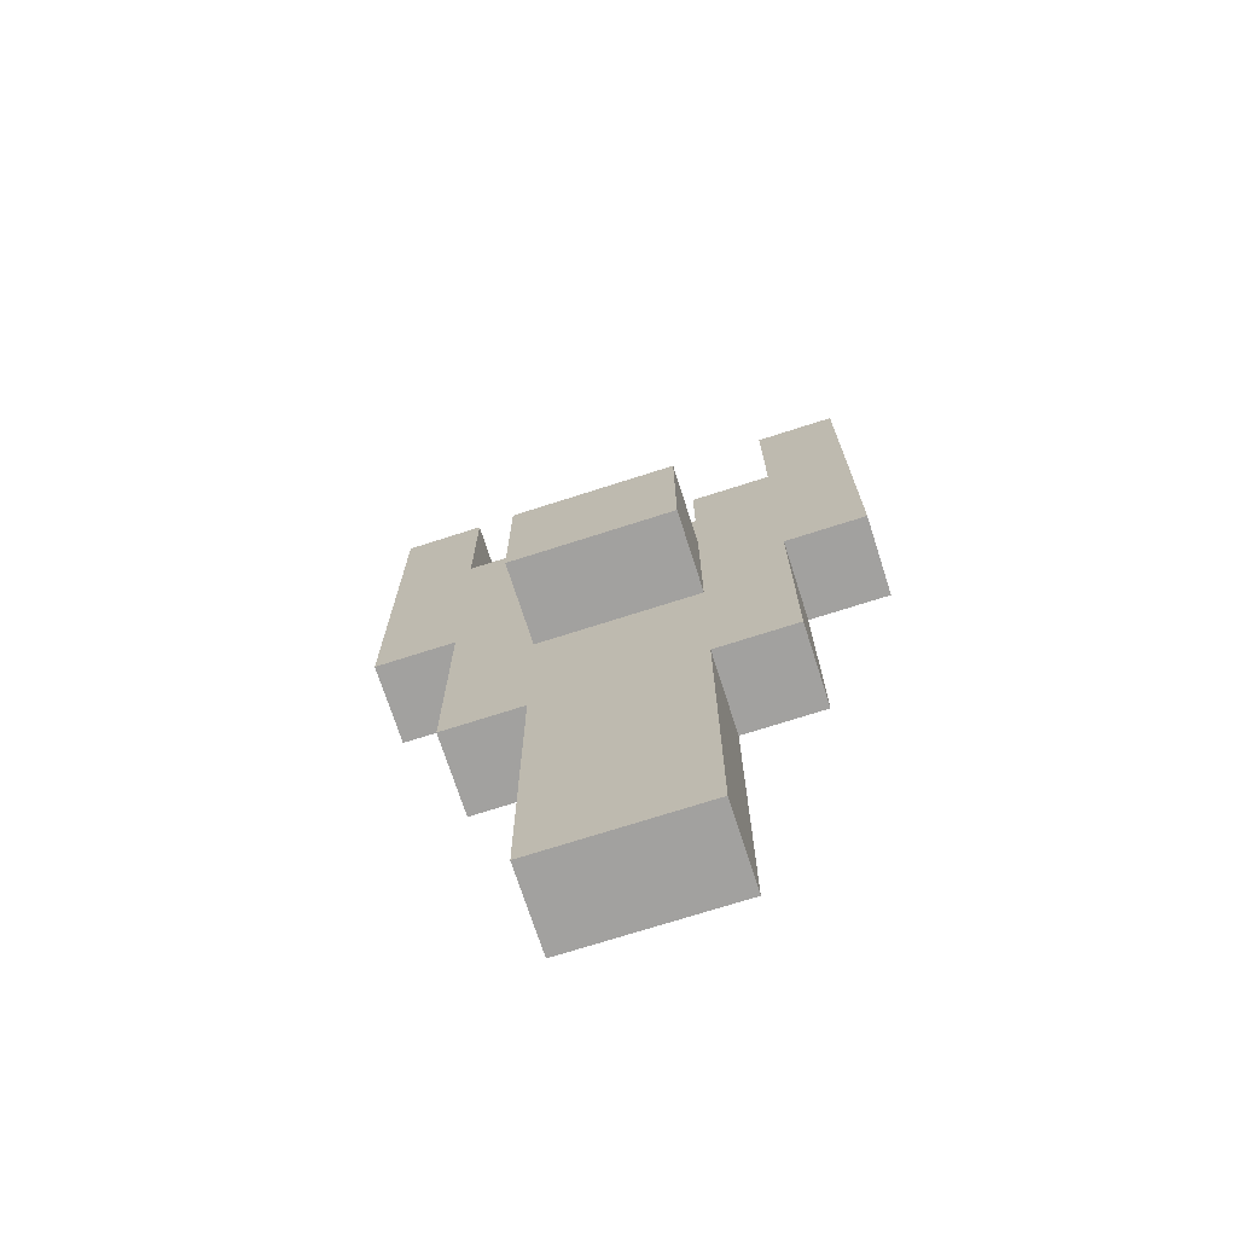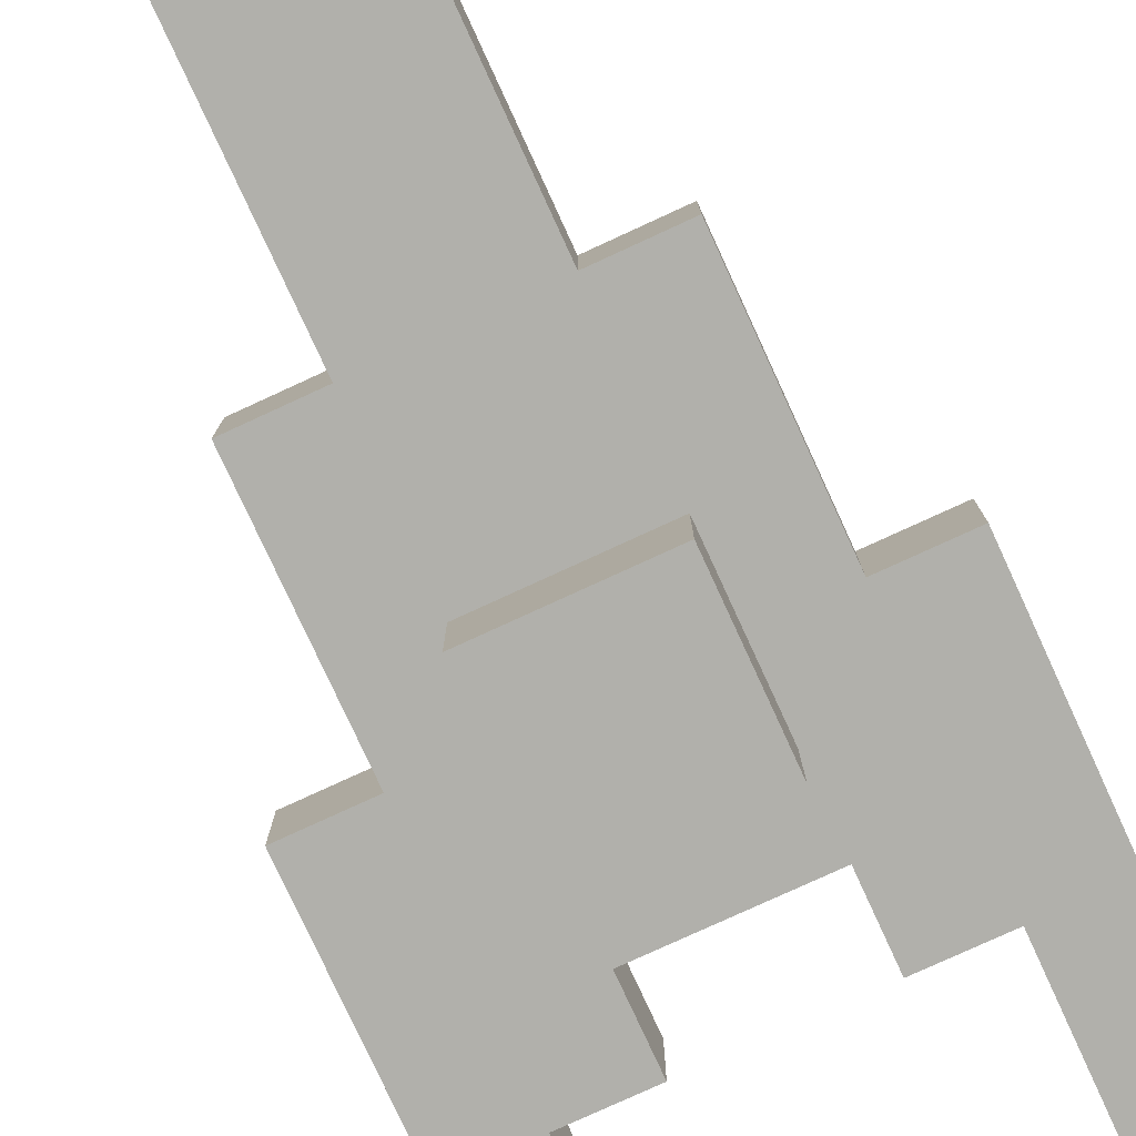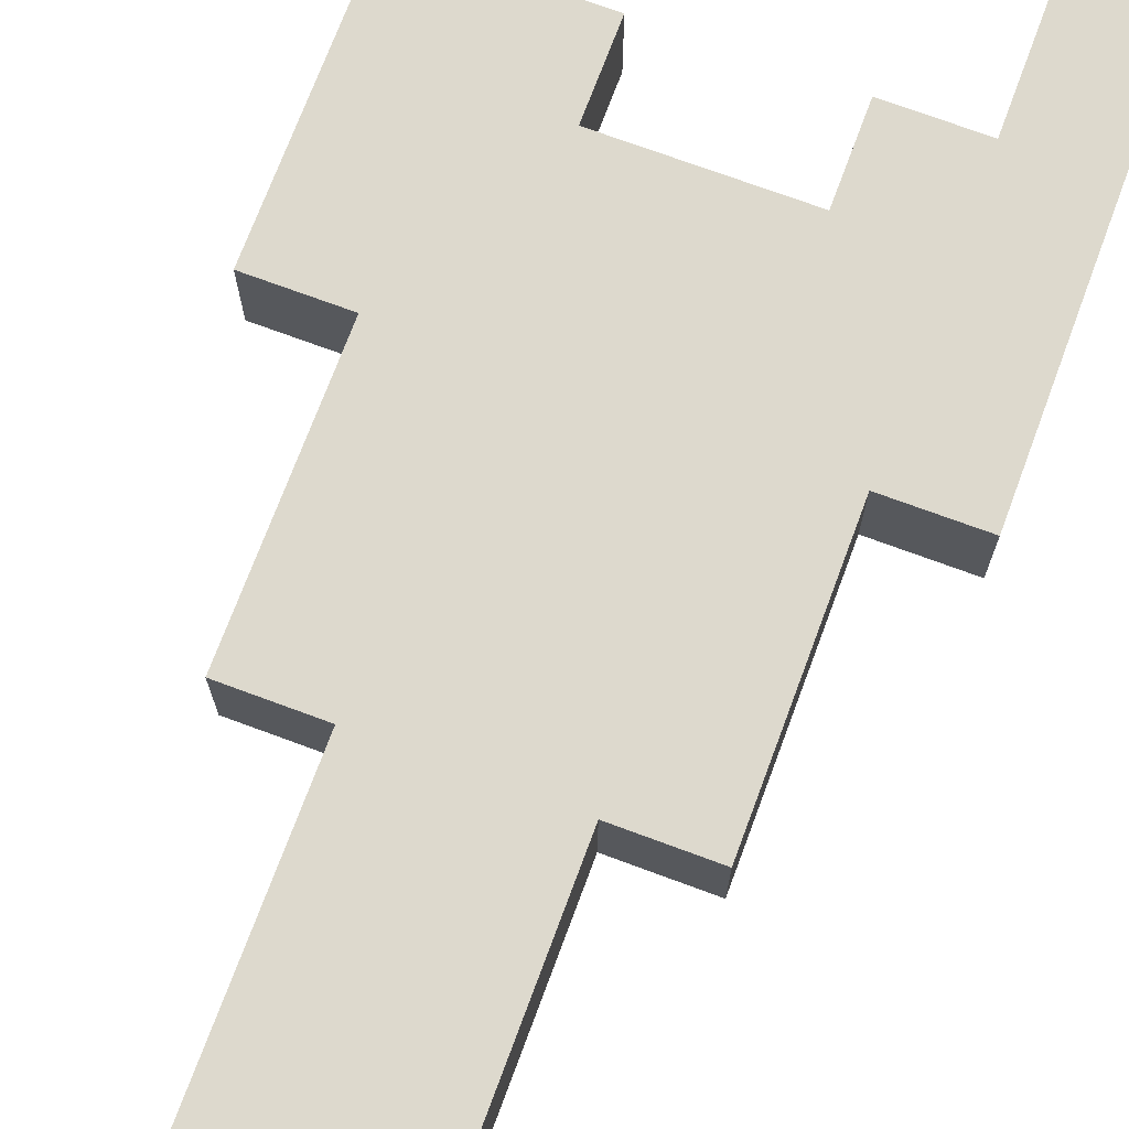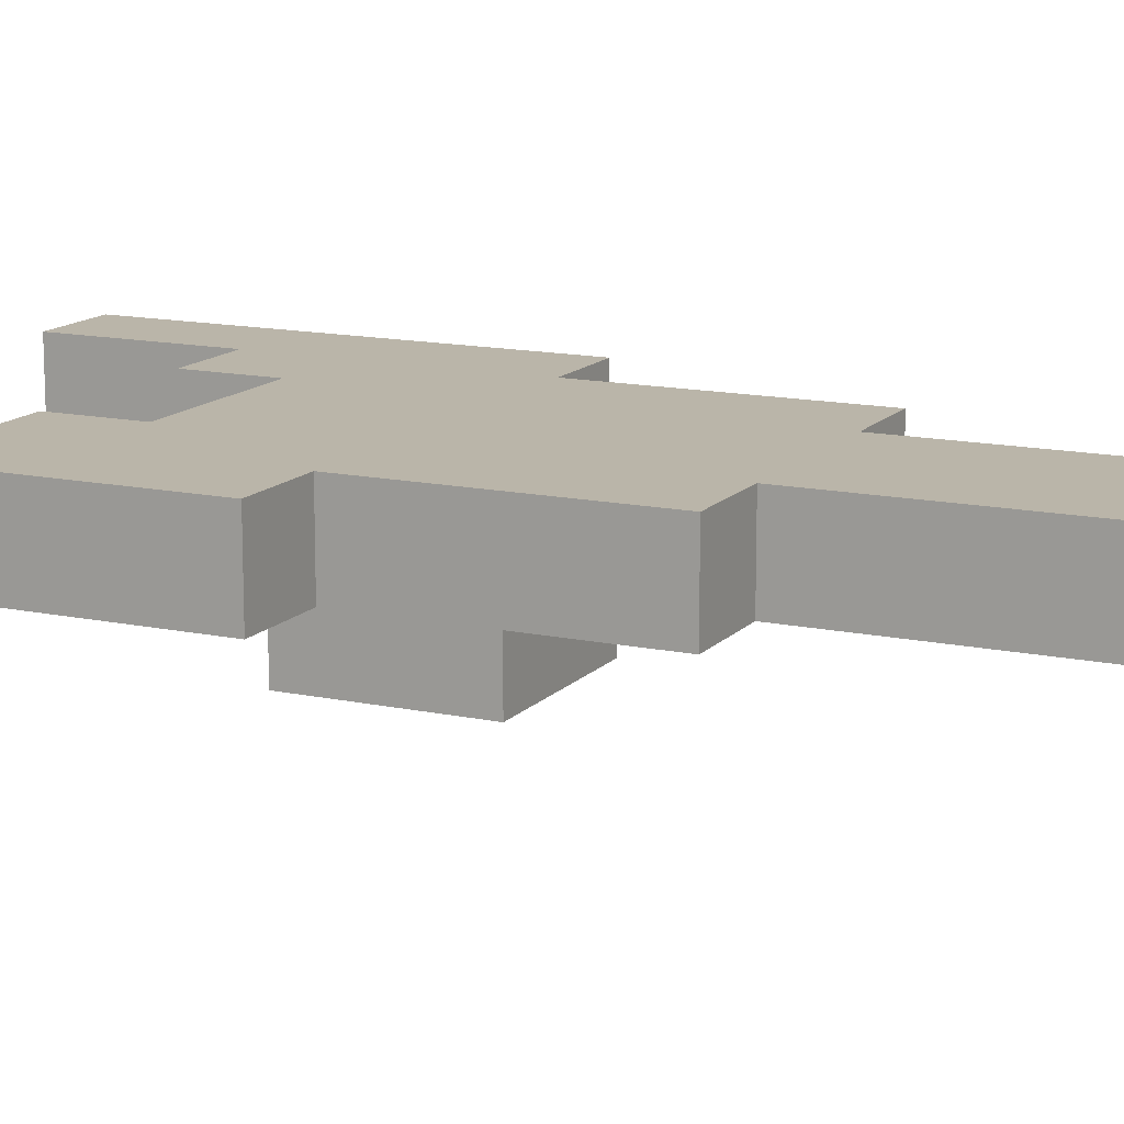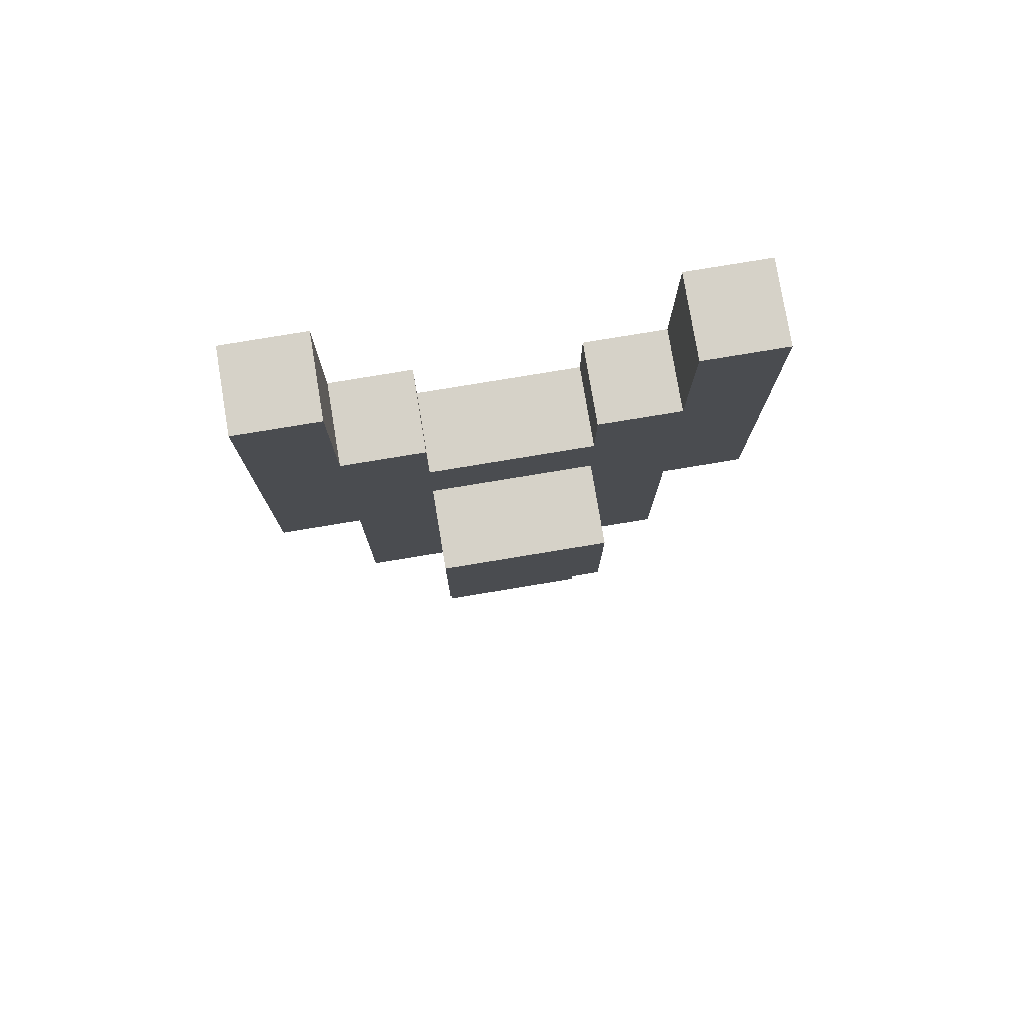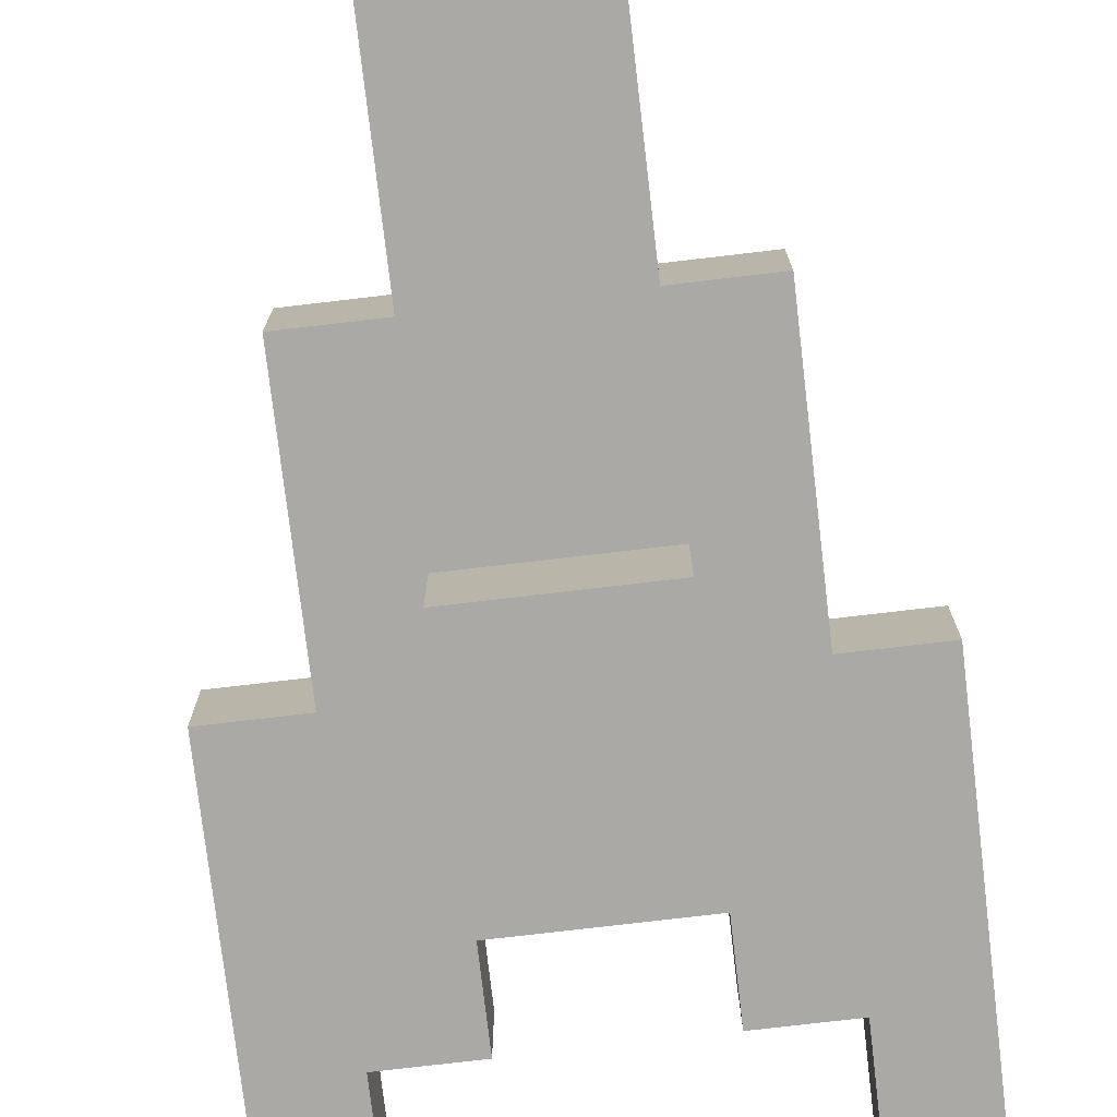
<metadata>
{"format":"obj","ext":"obj","renderer":"f3d","projection":"perspective","resolution":1024,"background":"white","views":[{"elev":-72.2,"azim":-162.2,"up":"+Y"},{"elev":-78.4,"azim":24.7,"up":"+Z"},{"elev":71.9,"azim":20.4,"up":"+Z"},{"elev":13.7,"azim":-64.3,"up":"+Z"},{"elev":77.8,"azim":170.6,"up":"+Y"},{"elev":-75.6,"azim":6.7,"up":"+Z"}]}
</metadata>
<code>
g destroyer_minion
v -3 7 1
v -3 7 -0
v -3 12 1
v -3 12 -0
v -2 4 1
v -2 4 -0
v -2 7 1
v -2 7 -0
v -1 0 1
v -1 0 -0
v -1 1 1
v -1 1 -0
v -1 2 1
v -1 2 -0
v -1 4 1
v -1 4 -0
v -1 6 -0
v -1 6 -1
v -1 8 -0
v -1 8 -1
v 1 9 1
v 1 9 -0
v 1 10 1
v 1 10 -0
v 2 10 1
v 2 10 -0
v 2 12 1
v 2 12 -0
v -2 10 1
v -2 10 -0
v -2 12 1
v -2 12 -0
v -1 9 1
v -1 9 -0
v -1 10 1
v -1 10 -0
v 1 0 1
v 1 0 -0
v 1 1 1
v 1 1 -0
v 1 2 1
v 1 2 -0
v 1 4 1
v 1 4 -0
v 1 6 -0
v 1 6 -1
v 1 8 -0
v 1 8 -1
v 2 4 1
v 2 4 -0
v 2 7 1
v 2 7 -0
v 3 7 1
v 3 7 -0
v 3 12 1
v 3 12 -0
v -3 7 1
v -3 12 1
v -2 4 1
v -2 7 1
v -2 8 1
v -2 10 1
v -2 12 1
v -1 0 1
v -1 1 1
v -1 2 1
v -1 4 1
v -1 8 1
v -1 9 1
v -1 10 1
v 0 1 1
v 0 2 1
v 1 0 1
v 1 1 1
v 1 2 1
v 1 4 1
v 1 8 1
v 1 9 1
v 1 10 1
v 2 4 1
v 2 7 1
v 2 8 1
v 2 10 1
v 2 12 1
v 3 7 1
v 3 12 1
v -3 7 -0
v -3 12 -0
v -2 4 -0
v -2 7 -0
v -2 8 -0
v -2 10 -0
v -2 12 -0
v -1 0 -0
v -1 1 -0
v -1 2 -0
v -1 4 -0
v -1 6 -0
v -1 8 -0
v -1 9 -0
v -1 10 -0
v 0 1 -0
v 0 2 -0
v 1 0 -0
v 1 1 -0
v 1 2 -0
v 1 4 -0
v 1 6 -0
v 1 8 -0
v 1 9 -0
v 1 10 -0
v 2 4 -0
v 2 7 -0
v 2 8 -0
v 2 10 -0
v 2 12 -0
v 3 7 -0
v 3 12 -0
v -1 6 -1
v -1 8 -1
v 1 6 -1
v 1 8 -1
v -1 0 1
v 1 0 1
v -1 0 -0
v 1 0 -0
v -2 4 1
v -1 4 1
v 1 4 1
v 2 4 1
v -2 4 -0
v -1 4 -0
v 1 4 -0
v 2 4 -0
v -1 6 -0
v 1 6 -0
v -1 6 -1
v 1 6 -1
v -3 7 1
v -2 7 1
v 2 7 1
v 3 7 1
v -3 7 -0
v -2 7 -0
v 2 7 -0
v 3 7 -0
v -1 8 -0
v 1 8 -0
v -1 8 -1
v 1 8 -1
v -1 9 1
v 1 9 1
v -1 9 -0
v 1 9 -0
v -2 10 1
v -1 10 1
v 1 10 1
v 2 10 1
v -2 10 -0
v -1 10 -0
v 1 10 -0
v 2 10 -0
v -3 12 1
v -2 12 1
v 2 12 1
v 3 12 1
v -3 12 -0
v -2 12 -0
v 2 12 -0
v 3 12 -0
f 3 2 1
f 4 2 3
f 7 6 5
f 8 6 7
f 11 10 9
f 12 10 11
f 13 12 11
f 14 12 13
f 15 14 13
f 16 14 15
f 19 18 17
f 20 18 19
f 23 22 21
f 24 22 23
f 27 26 25
f 28 26 27
f 29 30 31
f 31 30 32
f 33 34 35
f 35 34 36
f 37 38 39
f 39 38 40
f 39 40 41
f 41 40 42
f 41 42 43
f 43 42 44
f 45 46 47
f 47 46 48
f 49 50 51
f 51 50 52
f 53 54 55
f 55 54 56
f 60 58 57
f 61 58 60
f 62 58 61
f 63 58 62
f 67 60 59
f 67 61 60
f 68 62 61
f 68 61 67
f 69 62 68
f 70 62 69
f 71 66 65
f 71 65 64
f 72 69 68
f 72 66 71
f 72 67 66
f 72 68 67
f 73 71 64
f 74 72 71
f 74 71 73
f 75 69 72
f 75 72 74
f 76 69 75
f 77 69 76
f 78 69 77
f 80 77 76
f 81 77 80
f 82 79 78
f 82 77 81
f 82 78 77
f 83 79 82
f 85 83 82
f 85 84 83
f 85 82 81
f 86 84 85
f 87 88 90
f 90 88 91
f 91 88 92
f 92 88 93
f 89 90 97
f 90 91 97
f 97 91 98
f 91 92 99
f 98 91 99
f 99 92 100
f 100 92 101
f 95 96 102
f 94 95 102
f 97 98 103
f 102 96 103
f 96 97 103
f 94 102 104
f 102 103 105
f 104 102 105
f 103 98 106
f 105 103 106
f 106 98 107
f 107 98 108
f 99 100 109
f 109 100 110
f 107 108 112
f 108 109 112
f 112 109 113
f 110 111 114
f 113 109 114
f 109 110 114
f 114 111 115
f 114 115 117
f 115 116 117
f 113 114 117
f 117 116 118
f 119 120 121
f 121 120 122
f 125 124 123
f 126 124 125
f 131 128 127
f 132 128 131
f 133 130 129
f 134 130 133
f 137 136 135
f 138 136 137
f 143 140 139
f 144 140 143
f 145 142 141
f 146 142 145
f 147 148 149
f 149 148 150
f 151 152 153
f 153 152 154
f 155 156 159
f 159 156 160
f 157 158 161
f 161 158 162
f 163 164 167
f 167 164 168
f 165 166 169
f 169 166 170

</code>
